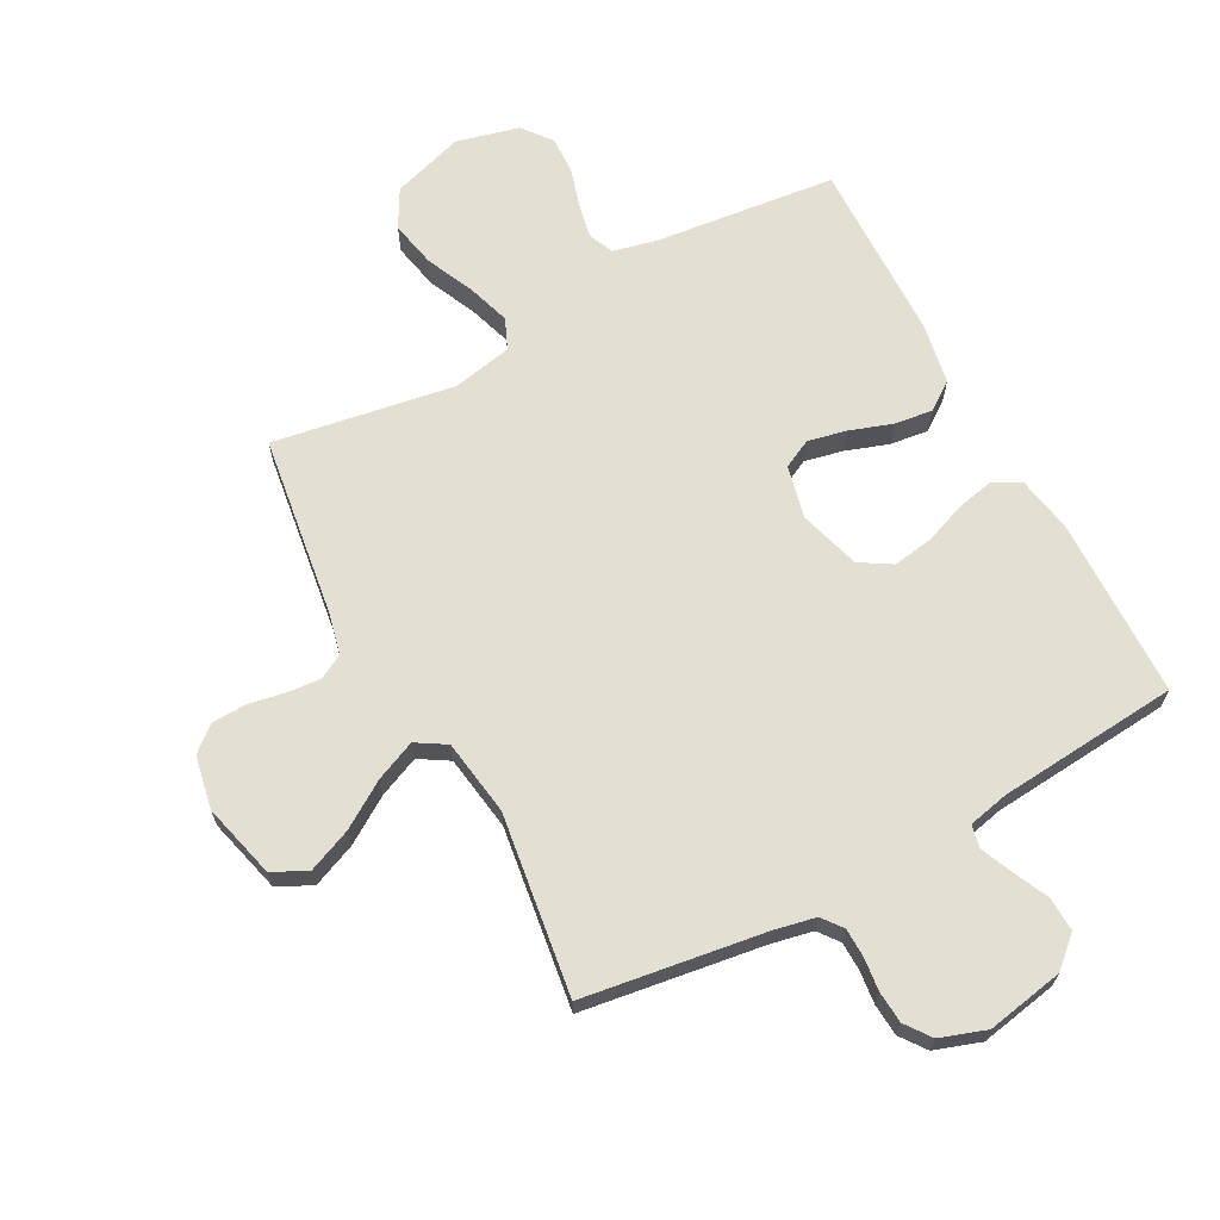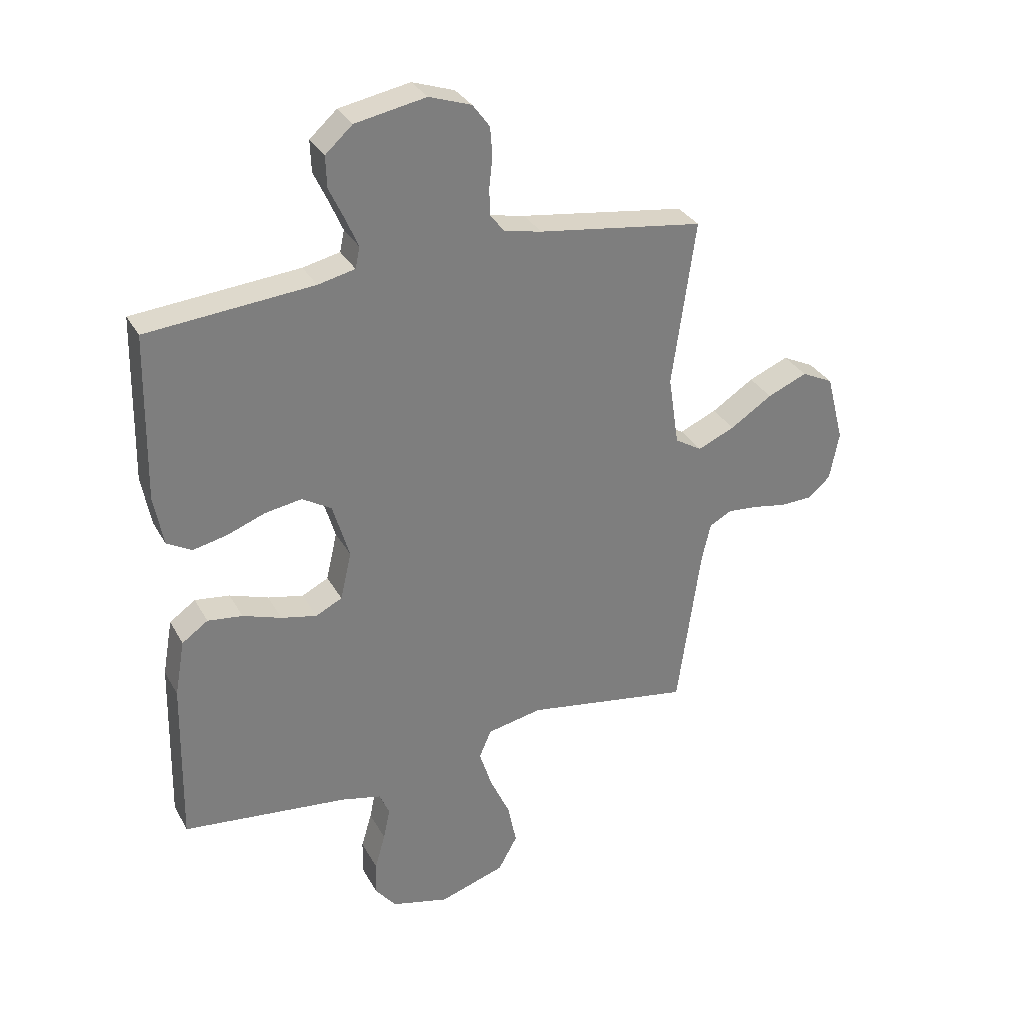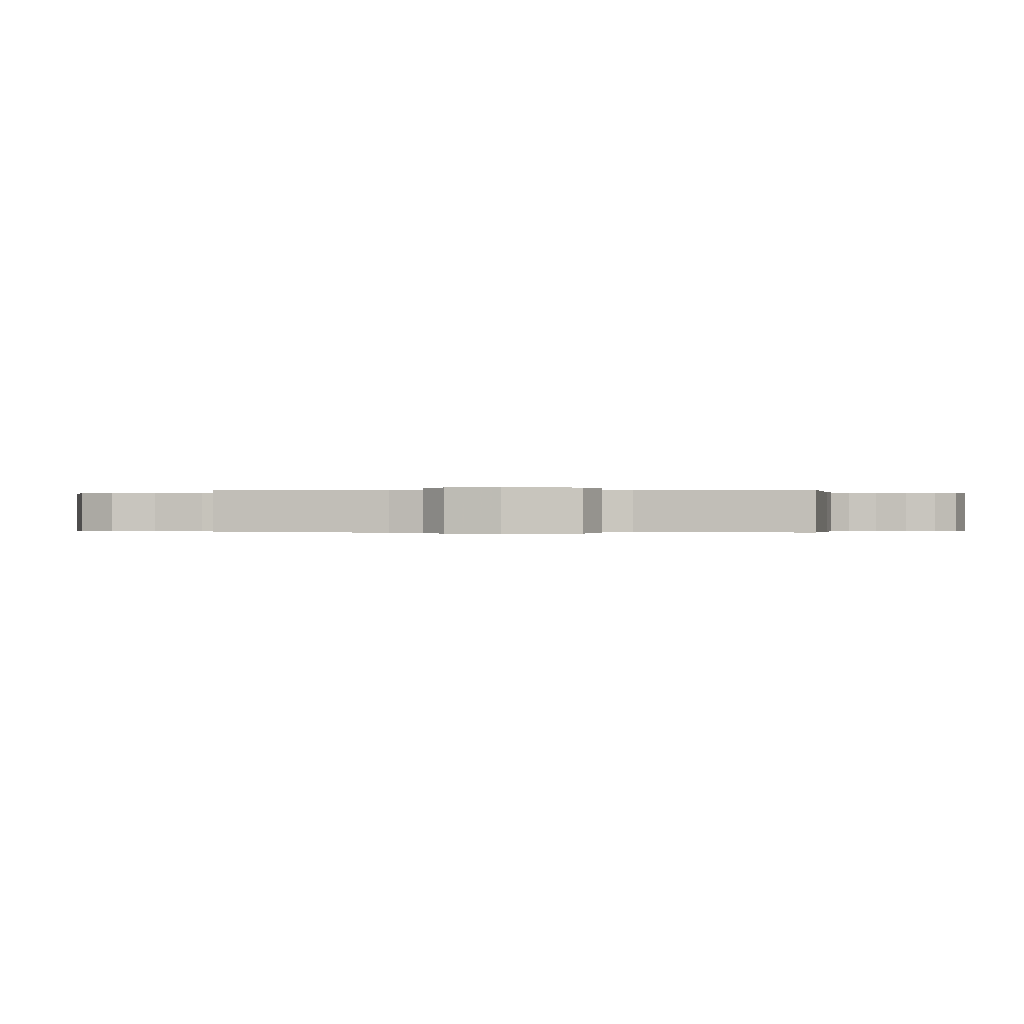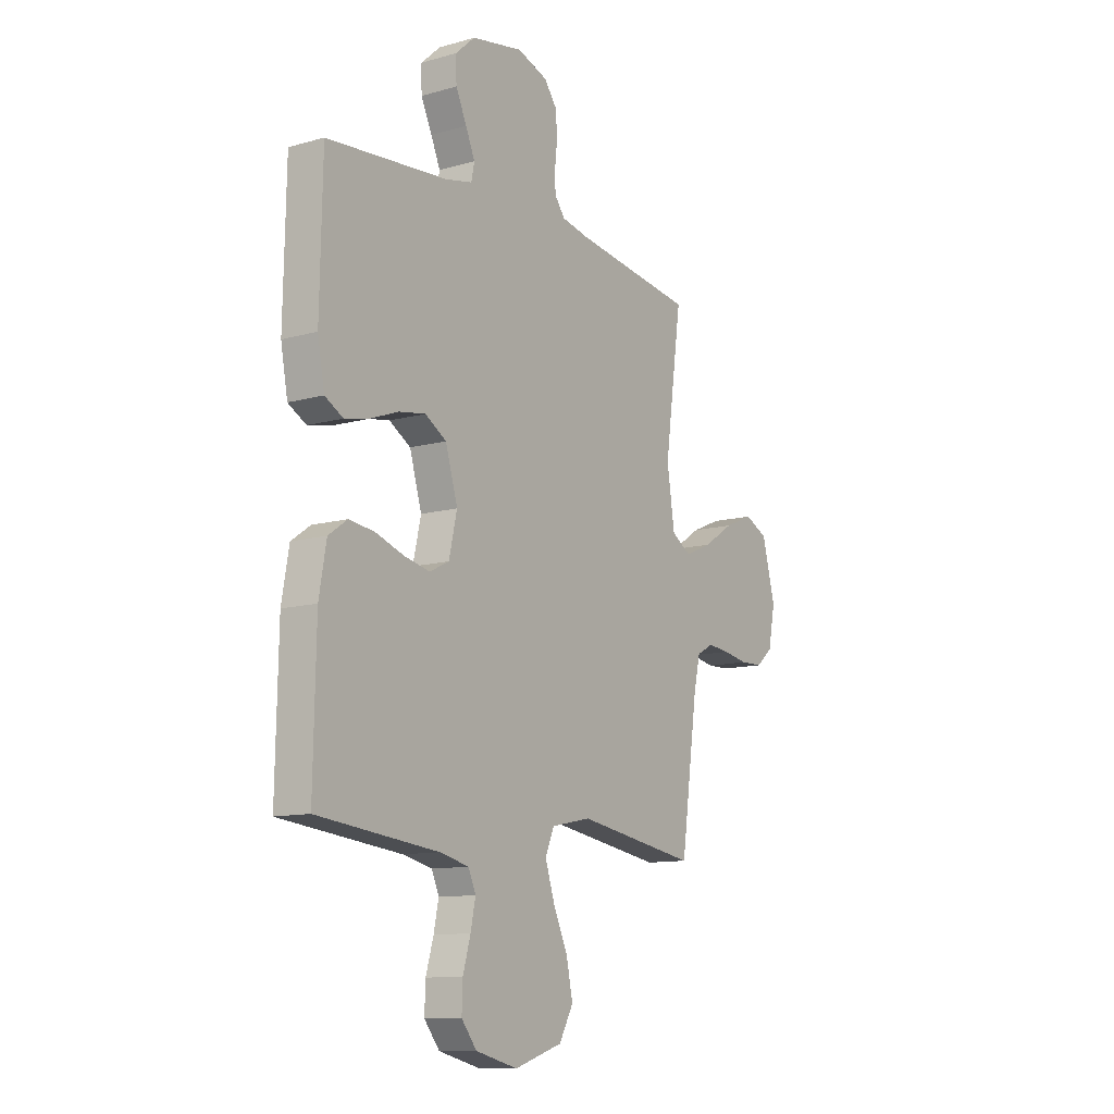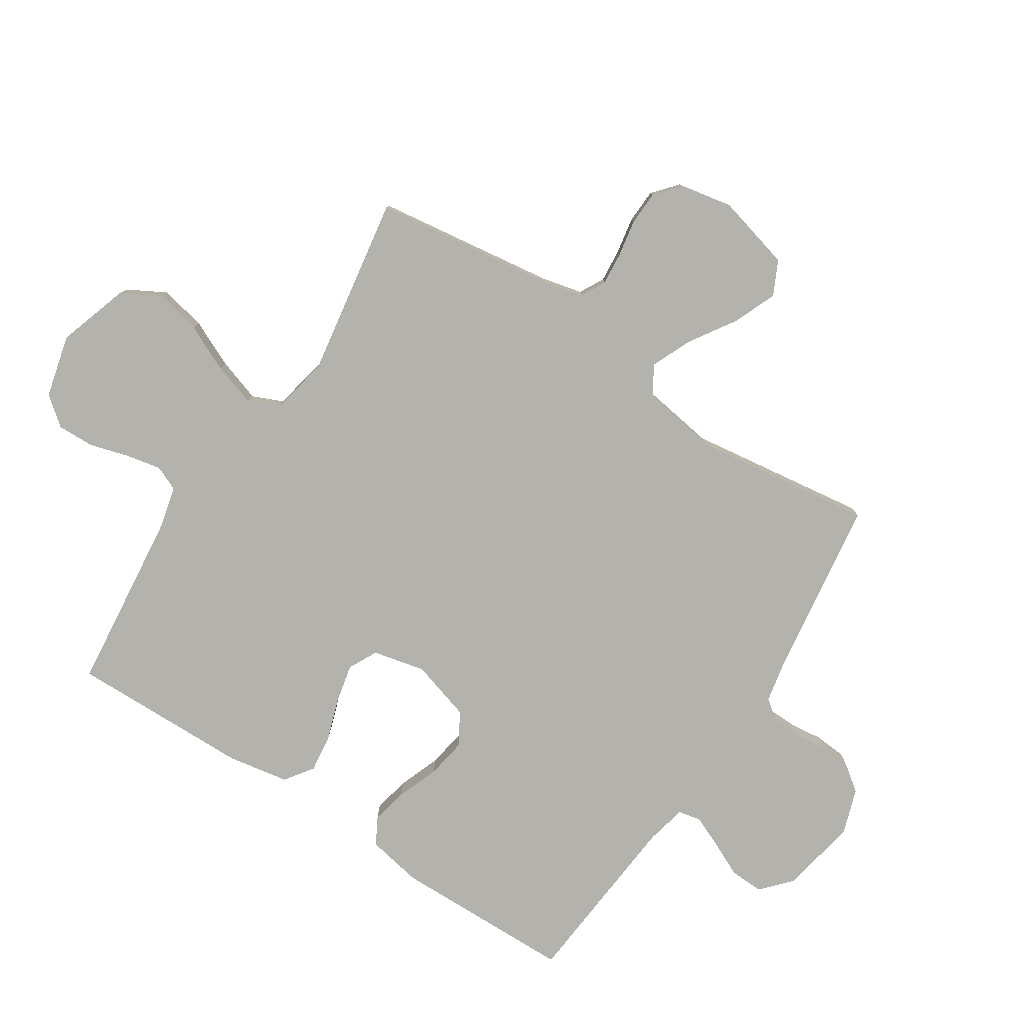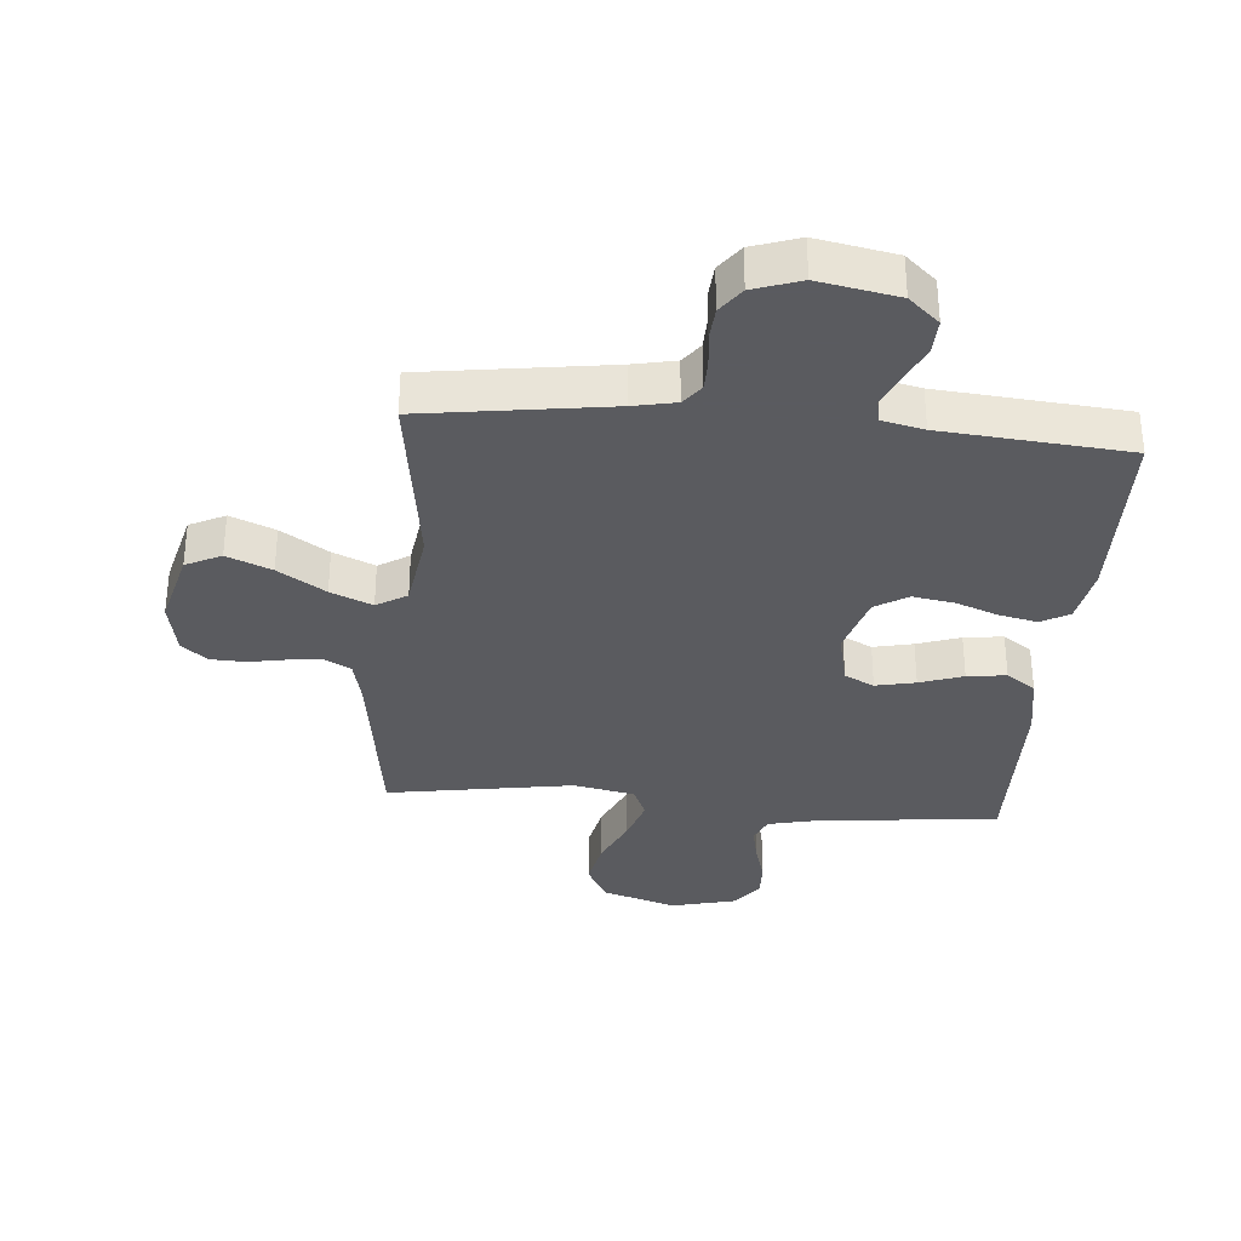
<metadata>
{"format":"obj","ext":"obj","renderer":"f3d","projection":"perspective","resolution":1024,"background":"white","views":[{"elev":66.8,"azim":-28.2,"up":"+Y"},{"elev":31.7,"azim":155.3,"up":"+Z"},{"elev":-0.2,"azim":-87.0,"up":"+Y"},{"elev":-11.5,"azim":124.3,"up":"+Z"},{"elev":-79.6,"azim":-123.1,"up":"+Y"},{"elev":-33.5,"azim":-4.9,"up":"+Y"}]}
</metadata>
<code>
v 0.5 0.07 0.5
v 0.506 0.07 0.2
v 0.489 0.07 0.108
v 0.444 0.07 0.083
v 0.383 0.07 0.096
v 0.314 0.07 0.122
v 0.247 0.07 0.133
v 0.194 0.07 0.101
v 0.164 0.07 0
v 0.184 0.07 -0.087
v 0.232 0.07 -0.111
v 0.296 0.07 -0.097
v 0.366 0.07 -0.073
v 0.429 0.07 -0.065
v 0.476 0.07 -0.098
v 0.494 0.07 -0.2
v 0.5 0.07 -0.5
v 0.2 0.07 -0.533
v 0.127 0.07 -0.55
v 0.109 0.07 -0.592
v 0.121 0.07 -0.65
v 0.14 0.07 -0.715
v 0.142 0.07 -0.776
v 0.104 0.07 -0.824
v 0 0.07 -0.85
v -0.119 0.07 -0.812
v -0.154 0.07 -0.749
v -0.138 0.07 -0.672
v -0.102 0.07 -0.593
v -0.079 0.07 -0.522
v -0.101 0.07 -0.471
v -0.2 0.07 -0.451
v -0.5 0.07 -0.5
v -0.542 0.07 -0.2
v -0.558 0.07 -0.131
v -0.599 0.07 -0.109
v -0.654 0.07 -0.114
v -0.715 0.07 -0.125
v -0.772 0.07 -0.123
v -0.813 0.07 -0.088
v -0.83 0.07 0
v -0.798 0.07 0.124
v -0.741 0.07 0.152
v -0.669 0.07 0.122
v -0.593 0.07 0.073
v -0.526 0.07 0.044
v -0.477 0.07 0.074
v -0.458 0.07 0.2
v -0.5 0.07 0.5
v -0.2 0.07 0.543
v -0.132 0.07 0.557
v -0.106 0.07 0.591
v -0.105 0.07 0.639
v -0.111 0.07 0.693
v -0.107 0.07 0.746
v -0.076 0.07 0.788
v 0 0.07 0.814
v 0.128 0.07 0.79
v 0.177 0.07 0.746
v 0.175 0.07 0.69
v 0.148 0.07 0.632
v 0.125 0.07 0.579
v 0.133 0.07 0.541
v 0.2 0.07 0.526
v 0.5 0 0.5
v 0.506 0 0.2
v 0.489 0 0.108
v 0.444 0 0.083
v 0.383 0 0.096
v 0.314 0 0.122
v 0.247 0 0.133
v 0.194 0 0.101
v 0.164 0 0
v 0.184 0 -0.087
v 0.232 0 -0.111
v 0.296 0 -0.097
v 0.366 0 -0.073
v 0.429 0 -0.065
v 0.476 0 -0.098
v 0.494 0 -0.2
v 0.5 0 -0.5
v 0.2 0 -0.533
v 0.127 0 -0.55
v 0.109 0 -0.592
v 0.121 0 -0.65
v 0.14 0 -0.715
v 0.142 0 -0.776
v 0.104 0 -0.824
v 0 0 -0.85
v -0.119 0 -0.812
v -0.154 0 -0.749
v -0.138 0 -0.672
v -0.102 0 -0.593
v -0.079 0 -0.522
v -0.101 0 -0.471
v -0.2 0 -0.451
v -0.5 0 -0.5
v -0.542 0 -0.2
v -0.558 0 -0.131
v -0.599 0 -0.109
v -0.654 0 -0.114
v -0.715 0 -0.125
v -0.772 0 -0.123
v -0.813 0 -0.088
v -0.83 0 0
v -0.798 0 0.124
v -0.741 0 0.152
v -0.669 0 0.122
v -0.593 0 0.073
v -0.526 0 0.044
v -0.477 0 0.074
v -0.458 0 0.2
v -0.5 0 0.5
v -0.2 0 0.543
v -0.132 0 0.557
v -0.106 0 0.591
v -0.105 0 0.639
v -0.111 0 0.693
v -0.107 0 0.746
v -0.076 0 0.788
v 0 0 0.814
v 0.128 0 0.79
v 0.177 0 0.746
v 0.175 0 0.69
v 0.148 0 0.632
v 0.125 0 0.579
v 0.133 0 0.541
v 0.2 0 0.526
f 59 60 61
f 58 59 61
f 57 58 61
f 56 57 61
f 55 56 61
f 54 55 61
f 53 54 61
f 52 53 61 62
f 51 52 62 63
f 48 49 50
f 51 63 64
f 50 51 64
f 48 50 64
f 47 48 64
f 43 44 45
f 42 43 45
f 41 42 45
f 40 41 45
f 39 40 45
f 38 39 45
f 37 38 45
f 36 37 45 46
f 35 36 46 47
f 32 33 34
f 35 47 64
f 34 35 64
f 32 34 64
f 31 32 64
f 27 28 29
f 26 27 29
f 25 26 29
f 24 25 29
f 23 24 29
f 22 23 29
f 21 22 29
f 20 21 29 30
f 19 20 30 31
f 16 17 18
f 15 16 18
f 14 15 18
f 13 14 18
f 12 13 18
f 18 19 31
f 12 18 31
f 11 12 31
f 4 5 6
f 3 4 6
f 2 3 6
f 1 2 6
f 64 1 6
f 64 6 7
f 10 11 31
f 9 10 31
f 8 9 31 64
f 7 8 64
f 125 124 123
f 125 123 122
f 125 122 121
f 125 121 120
f 125 120 119
f 125 119 118
f 125 118 117
f 126 125 117 116
f 127 126 116 115
f 114 113 112
f 128 127 115
f 128 115 114
f 128 114 112
f 128 112 111
f 109 108 107
f 109 107 106
f 109 106 105
f 109 105 104
f 109 104 103
f 109 103 102
f 109 102 101
f 110 109 101 100
f 111 110 100 99
f 98 97 96
f 128 111 99
f 128 99 98
f 128 98 96
f 128 96 95
f 93 92 91
f 93 91 90
f 93 90 89
f 93 89 88
f 93 88 87
f 93 87 86
f 93 86 85
f 94 93 85 84
f 95 94 84 83
f 82 81 80
f 82 80 79
f 82 79 78
f 82 78 77
f 82 77 76
f 95 83 82
f 95 82 76
f 95 76 75
f 70 69 68
f 70 68 67
f 70 67 66
f 70 66 65
f 70 65 128
f 71 70 128
f 95 75 74
f 95 74 73
f 128 95 73 72
f 128 72 71
f 1 65 66 2
f 2 66 67 3
f 3 67 68 4
f 4 68 69 5
f 5 69 70 6
f 6 70 71 7
f 7 71 72 8
f 8 72 73 9
f 9 73 74 10
f 10 74 75 11
f 11 75 76 12
f 12 76 77 13
f 13 77 78 14
f 14 78 79 15
f 15 79 80 16
f 16 80 81 17
f 17 81 82 18
f 18 82 83 19
f 19 83 84 20
f 20 84 85 21
f 21 85 86 22
f 22 86 87 23
f 23 87 88 24
f 24 88 89 25
f 25 89 90 26
f 26 90 91 27
f 27 91 92 28
f 28 92 93 29
f 29 93 94 30
f 30 94 95 31
f 31 95 96 32
f 32 96 97 33
f 33 97 98 34
f 34 98 99 35
f 35 99 100 36
f 36 100 101 37
f 37 101 102 38
f 38 102 103 39
f 39 103 104 40
f 40 104 105 41
f 41 105 106 42
f 42 106 107 43
f 43 107 108 44
f 44 108 109 45
f 45 109 110 46
f 46 110 111 47
f 47 111 112 48
f 48 112 113 49
f 49 113 114 50
f 50 114 115 51
f 51 115 116 52
f 52 116 117 53
f 53 117 118 54
f 54 118 119 55
f 55 119 120 56
f 56 120 121 57
f 57 121 122 58
f 58 122 123 59
f 59 123 124 60
f 60 124 125 61
f 61 125 126 62
f 62 126 127 63
f 63 127 128 64
f 64 128 65 1

</code>
